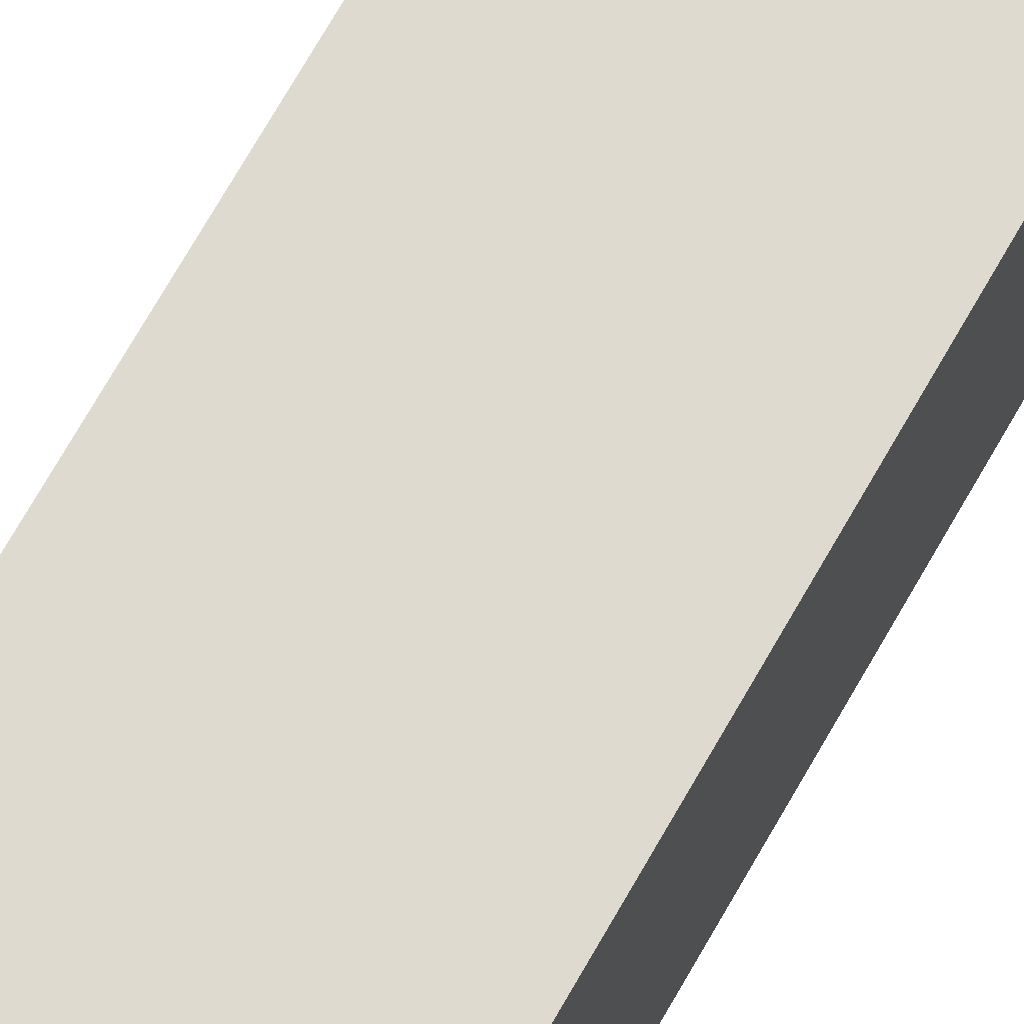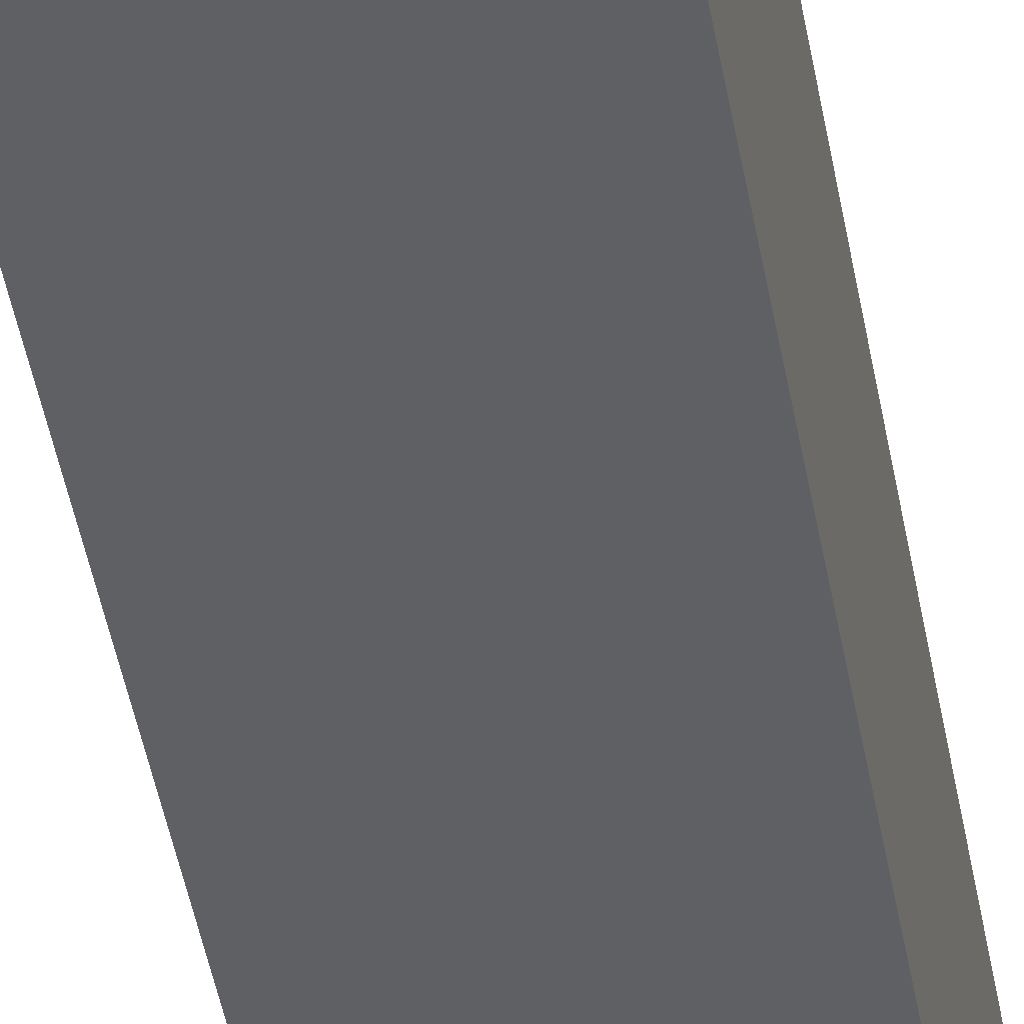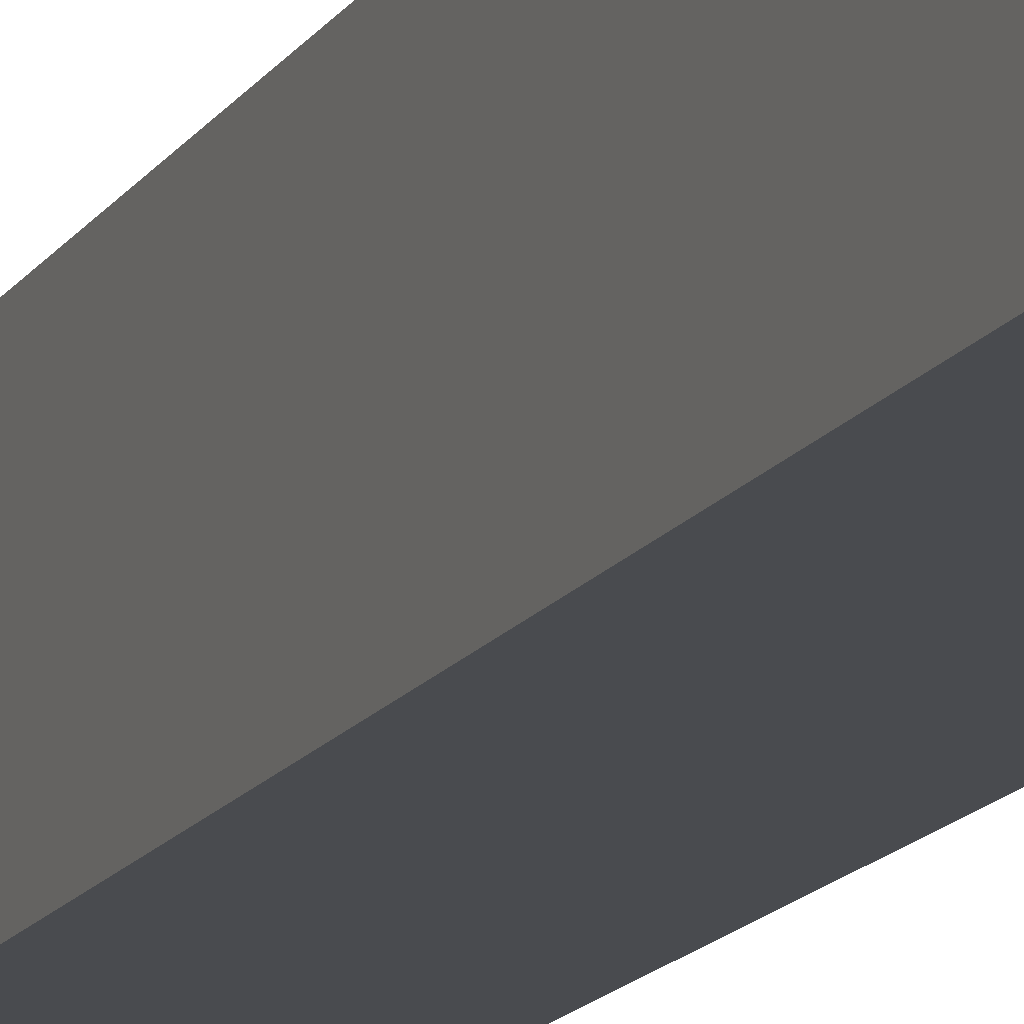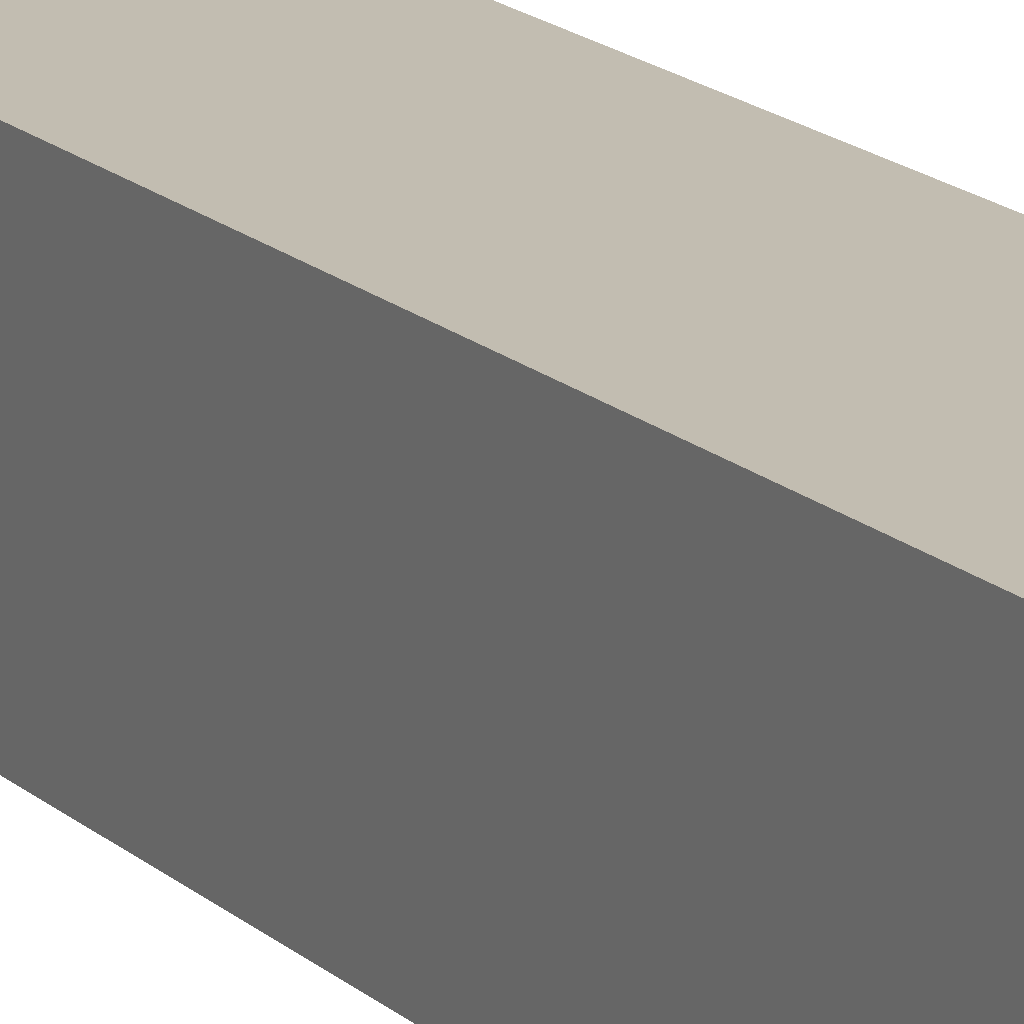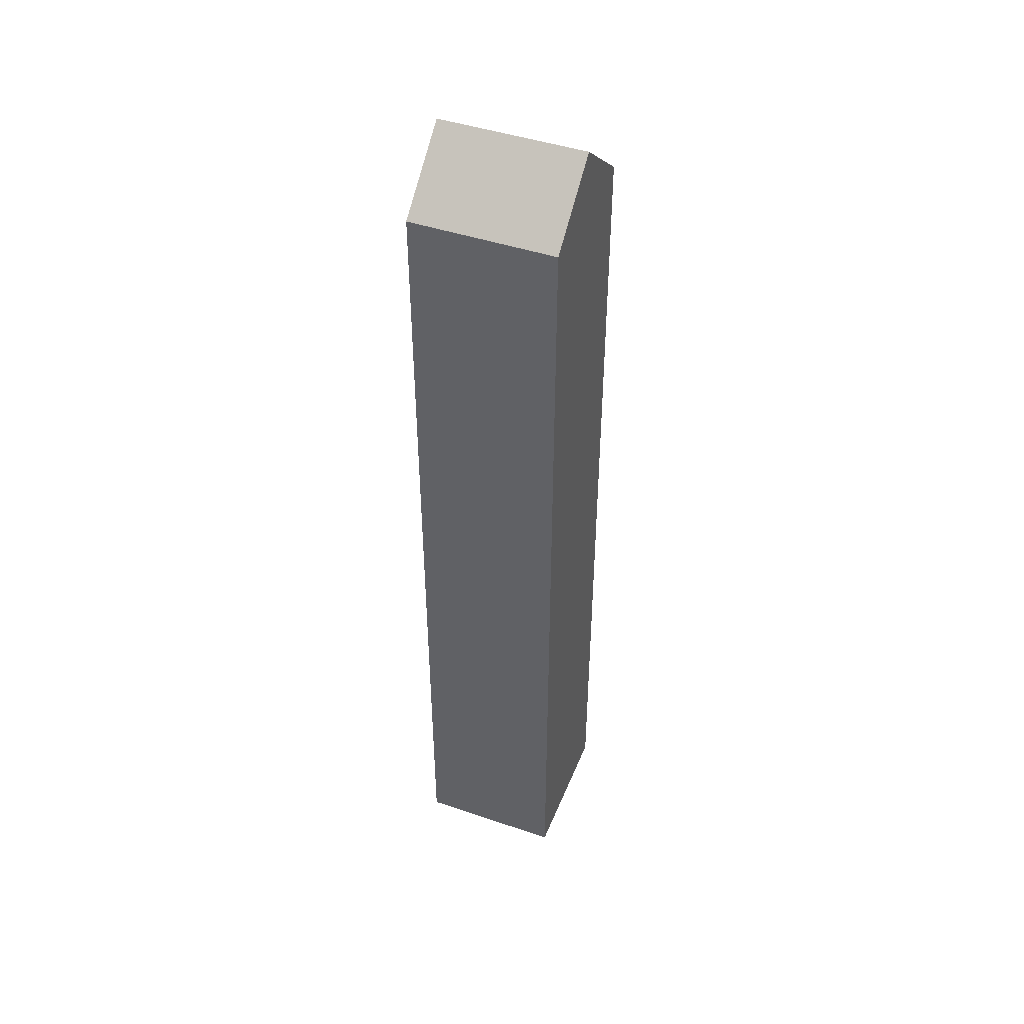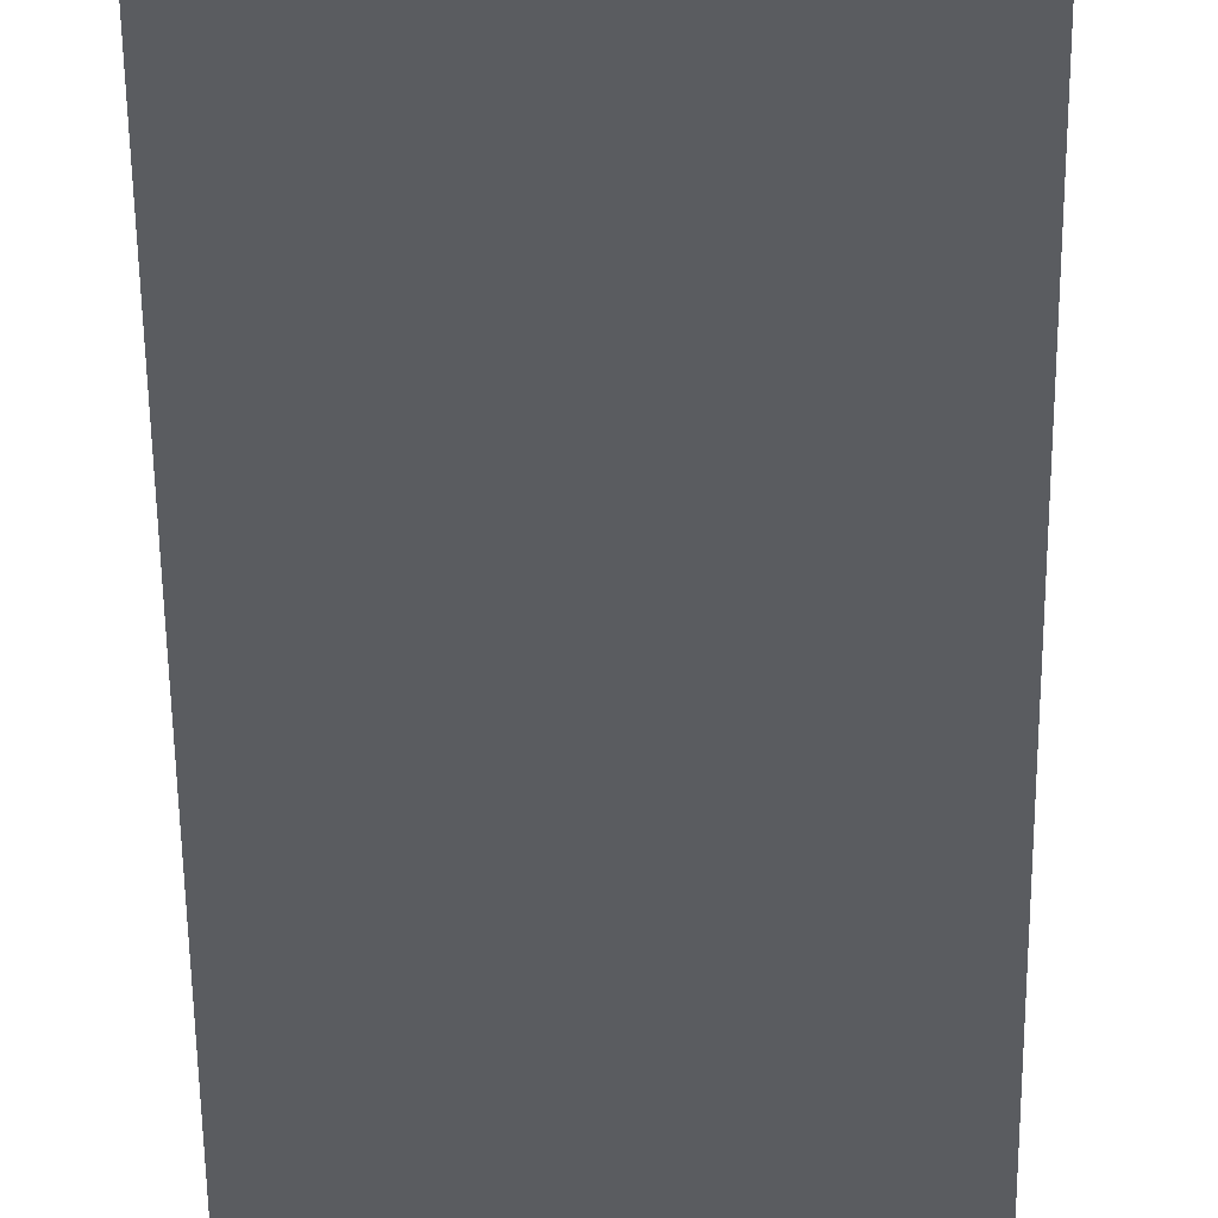
<metadata>
{"format":"obj","ext":"obj","renderer":"f3d","projection":"perspective","resolution":1024,"background":"white","views":[{"elev":70.9,"azim":-150.4,"up":"+Z"},{"elev":-42.4,"azim":-170.6,"up":"+Z"},{"elev":-14.1,"azim":-20.5,"up":"+Z"},{"elev":16.9,"azim":-30.4,"up":"+Z"},{"elev":45.3,"azim":-158.6,"up":"+Y"},{"elev":-34.3,"azim":-179.6,"up":"+Z"}]}
</metadata>
<code>
o isoolated_plate_headstock_4000
v 0.2 0.2 0.1025
v 0 0.2 0.1025
v 0 1.51 0
v 0.2 1.424 0.1025
v 0 1.424 0.1025
v 0.2 1.51 0
v 0.2 0.2 -0.1025
v 0 0.2 -0.1025
v 0.2 1.424 -0.1025
v 0 1.424 -0.1025
f 3 5 4 6
f 1 7 9 6 4
f 8 2 5 3 10
f 4 5 2 1
f 3 6 9 10
f 9 7 8 10
f 2 8 7 1

</code>
